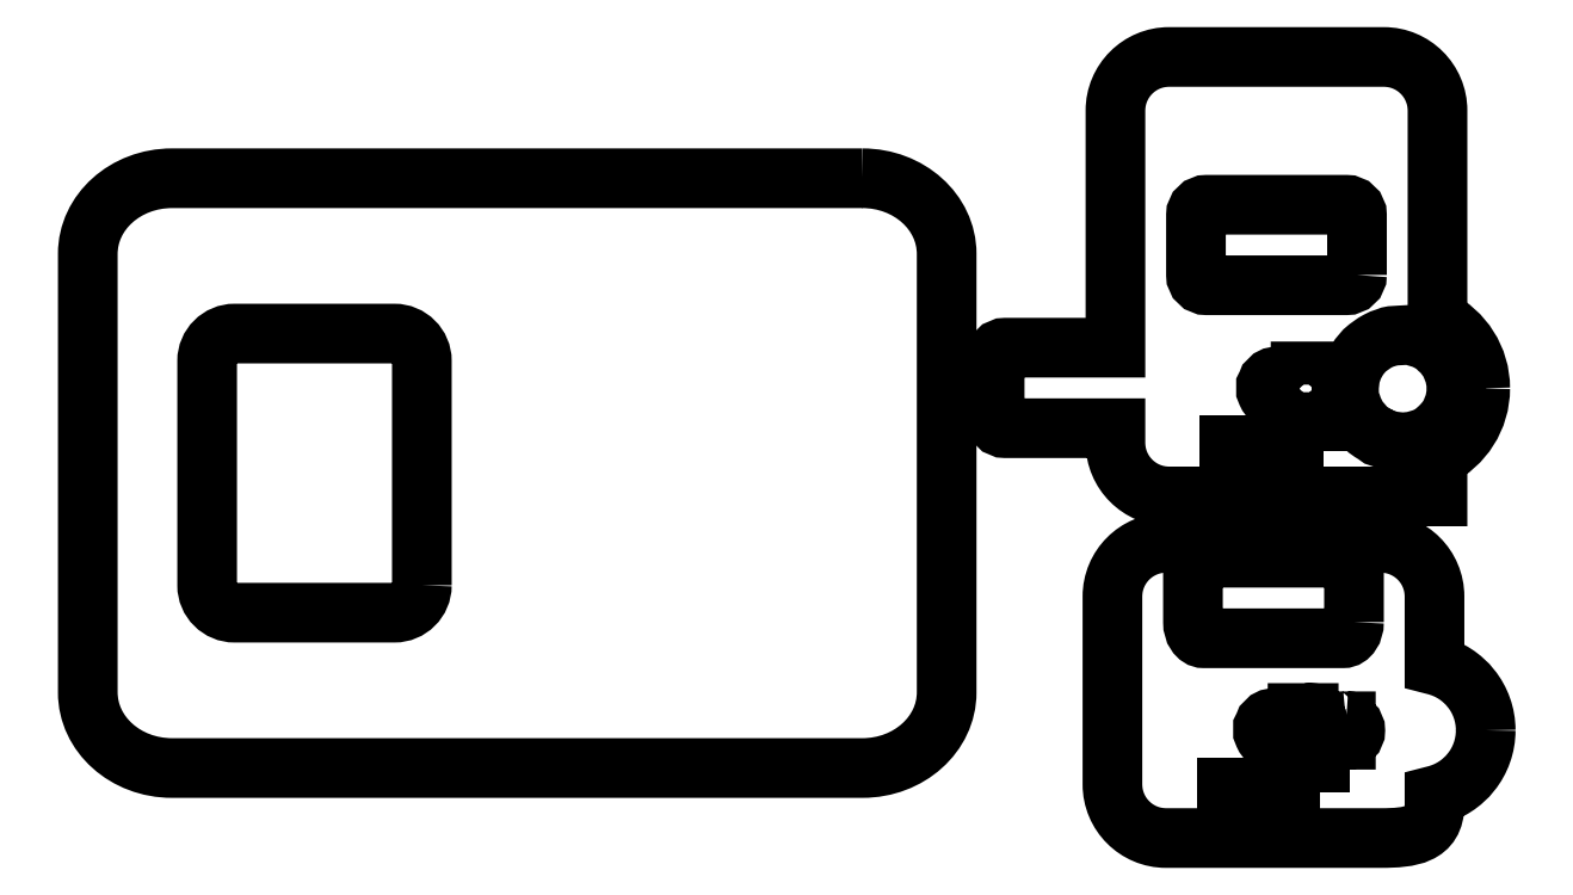
<metadata>
{"format":"dxf","ext":"dxf","renderer":"ezdxf+matplotlib","layout":"modelspace","background":"white","min_lineweight":24,"dpi":150}
</metadata>
<code>
0
SECTION
2
ENTITIES
0
SPLINE
8
LAYER_1
210
0
220
0
230
1
70
    11
71
     3
72
    29
73
    25
74
     0
42
1e-10
43
1e-10
40
0
40
0
40
0
40
0
40
1
40
1
40
1
40
2
40
2
40
2
40
3
40
3
40
3
40
4
40
4
40
4
40
5
40
5
40
5
40
6
40
6
40
6
40
7
40
7
40
7
40
8
40
8
40
8
40
8
10
72.6
20
-102.6
30
0
10
72.6
20
-105.4
30
0
10
70.31
20
-107.7
30
0
10
67.47
20
-107.7
30
0
10
67.47
20
-107.7
30
0
10
37.73
20
-107.7
30
0
10
37.73
20
-107.7
30
0
10
34.9
20
-107.7
30
0
10
32.6
20
-105.4
30
0
10
32.6
20
-102.6
30
0
10
32.6
20
-102.6
30
0
10
32.6
20
-60.8
30
0
10
32.6
20
-60.8
30
0
10
32.6
20
-57.99
30
0
10
34.9
20
-55.7
30
0
10
37.73
20
-55.7
30
0
10
37.73
20
-55.7
30
0
10
67.47
20
-55.7
30
0
10
67.47
20
-55.7
30
0
10
70.31
20
-55.7
30
0
10
72.6
20
-57.99
30
0
10
72.6
20
-60.8
30
0
10
72.6
20
-60.8
30
0
10
72.6
20
-102.6
30
0
10
72.6
20
-102.6
30
0
0
SPLINE
8
LAYER_1
210
0
220
0
230
1
70
    11
71
     3
72
    29
73
    25
74
     0
42
1e-10
43
1e-10
40
0
40
0
40
0
40
0
40
1
40
1
40
1
40
2
40
2
40
2
40
3
40
3
40
3
40
4
40
4
40
4
40
5
40
5
40
5
40
6
40
6
40
6
40
7
40
7
40
7
40
8
40
8
40
8
40
8
10
154.7
20
-26.76
30
0
10
163.3
20
-26.76
30
0
10
170.4
20
-33.07
30
0
10
170.4
20
-40.85
30
0
10
170.4
20
-40.85
30
0
10
170.4
20
-122.6
30
0
10
170.4
20
-122.6
30
0
10
170.4
20
-130.3
30
0
10
163.3
20
-136.6
30
0
10
154.7
20
-136.6
30
0
10
154.7
20
-136.6
30
0
10
26.06
20
-136.6
30
0
10
26.06
20
-136.6
30
0
10
17.39
20
-136.6
30
0
10
10.37
20
-130.3
30
0
10
10.37
20
-122.6
30
0
10
10.37
20
-122.6
30
0
10
10.37
20
-40.85
30
0
10
10.37
20
-40.85
30
0
10
10.37
20
-33.07
30
0
10
17.39
20
-26.76
30
0
10
26.06
20
-26.76
30
0
10
26.06
20
-26.76
30
0
10
154.7
20
-26.76
30
0
10
154.7
20
-26.76
30
0
0
SPLINE
8
LAYER_1
210
0
220
0
230
1
70
     8
71
     3
72
   257
73
   253
74
     0
42
1e-10
43
1e-10
40
0
40
0
40
0
40
0
40
1
40
1
40
1
40
2
40
2
40
2
40
3
40
3
40
3
40
4
40
4
40
4
40
5
40
5
40
5
40
6
40
6
40
6
40
7
40
7
40
7
40
8
40
8
40
8
40
9
40
9
40
9
40
10
40
10
40
10
40
11
40
11
40
11
40
12
40
12
40
12
40
13
40
13
40
13
40
14
40
14
40
14
40
15
40
15
40
15
40
16
40
16
40
16
40
17
40
17
40
17
40
18
40
18
40
18
40
19
40
19
40
19
40
20
40
20
40
20
40
21
40
21
40
21
40
22
40
22
40
22
40
23
40
23
40
23
40
24
40
24
40
24
40
25
40
25
40
25
40
26
40
26
40
26
40
27
40
27
40
27
40
28
40
28
40
28
40
29
40
29
40
29
40
30
40
30
40
30
40
31
40
31
40
31
40
32
40
32
40
32
40
33
40
33
40
33
40
34
40
34
40
34
40
35
40
35
40
35
40
36
40
36
40
36
40
37
40
37
40
37
40
38
40
38
40
38
40
39
40
39
40
39
40
40
40
40
40
40
40
41
40
41
40
41
40
42
40
42
40
42
40
43
40
43
40
43
40
44
40
44
40
44
40
45
40
45
40
45
40
46
40
46
40
46
40
47
40
47
40
47
40
48
40
48
40
48
40
49
40
49
40
49
40
50
40
50
40
50
40
51
40
51
40
51
40
52
40
52
40
52
40
53
40
53
40
53
40
54
40
54
40
54
40
55
40
55
40
55
40
56
40
56
40
56
40
57
40
57
40
57
40
58
40
58
40
58
40
59
40
59
40
59
40
60
40
60
40
60
40
61
40
61
40
61
40
62
40
62
40
62
40
63
40
63
40
63
40
64
40
64
40
64
40
65
40
65
40
65
40
66
40
66
40
66
40
67
40
67
40
67
40
68
40
68
40
68
40
69
40
69
40
69
40
70
40
70
40
70
40
71
40
71
40
71
40
72
40
72
40
72
40
73
40
73
40
73
40
74
40
74
40
74
40
75
40
75
40
75
40
76
40
76
40
76
40
77
40
77
40
77
40
78
40
78
40
78
40
79
40
79
40
79
40
80
40
80
40
80
40
81
40
81
40
81
40
82
40
82
40
82
40
83
40
83
40
83
40
84
40
84
40
84
40
84
10
238.4
20
-66.63
30
0
10
238.4
20
-66.63
30
0
10
238.4
20
-66.63
30
0
10
238.4
20
-66.63
30
0
10
238.4
20
-66.63
30
0
10
238.4
20
-66.63
30
0
10
238.4
20
-66.63
30
0
10
238.4
20
-66.63
30
0
10
245.3
20
-66.63
30
0
10
245.3
20
-66.63
30
0
10
245.3
20
-66.63
30
0
10
245.3
20
-66.63
30
0
10
245.3
20
-66.63
30
0
10
245.3
20
-66.63
30
0
10
245.4
20
-67.42
30
0
10
245.4
20
-67.42
30
0
10
245.4
20
-67.42
30
0
10
245.6
20
-68.3
30
0
10
245.6
20
-68.3
30
0
10
245.6
20
-68.3
30
0
10
245.8
20
-69.01
30
0
10
245.8
20
-69.01
30
0
10
245.8
20
-69.01
30
0
10
246.1
20
-69.8
30
0
10
246.1
20
-69.8
30
0
10
246.1
20
-69.8
30
0
10
246.4
20
-70.51
30
0
10
246.4
20
-70.51
30
0
10
246.4
20
-70.51
30
0
10
246.8
20
-71.21
30
0
10
246.8
20
-71.21
30
0
10
246.8
20
-71.21
30
0
10
247.2
20
-71.83
30
0
10
247.2
20
-71.83
30
0
10
247.2
20
-71.83
30
0
10
247.8
20
-72.45
30
0
10
247.8
20
-72.45
30
0
10
247.8
20
-72.45
30
0
10
248.3
20
-73.06
30
0
10
248.3
20
-73.06
30
0
10
248.3
20
-73.06
30
0
10
248.8
20
-73.59
30
0
10
248.8
20
-73.59
30
0
10
248.8
20
-73.59
30
0
10
249.4
20
-74.04
30
0
10
249.4
20
-74.04
30
0
10
249.4
20
-74.04
30
0
10
250.1
20
-74.48
30
0
10
250.1
20
-74.48
30
0
10
250.1
20
-74.48
30
0
10
250.8
20
-74.92
30
0
10
250.8
20
-74.92
30
0
10
250.8
20
-74.92
30
0
10
251.6
20
-75.18
30
0
10
251.6
20
-75.18
30
0
10
251.6
20
-75.18
30
0
10
252.3
20
-75.45
30
0
10
252.3
20
-75.45
30
0
10
252.3
20
-75.45
30
0
10
253.1
20
-75.71
30
0
10
253.1
20
-75.71
30
0
10
253.1
20
-75.71
30
0
10
253.1
20
-75.71
30
0
10
253.1
20
-75.71
30
0
10
253.1
20
-75.71
30
0
10
254.5
20
-75.89
30
0
10
254.5
20
-75.89
30
0
10
254.5
20
-75.89
30
0
10
254.5
20
-75.89
30
0
10
254.5
20
-75.89
30
0
10
254.5
20
-75.89
30
0
10
255.5
20
-75.98
30
0
10
255.5
20
-75.98
30
0
10
255.5
20
-75.98
30
0
10
256.2
20
-75.89
30
0
10
256.2
20
-75.89
30
0
10
256.2
20
-75.89
30
0
10
256.2
20
-75.89
30
0
10
256.2
20
-75.89
30
0
10
256.2
20
-75.89
30
0
10
257.2
20
-75.8
30
0
10
257.2
20
-75.8
30
0
10
257.2
20
-75.8
30
0
10
258.1
20
-75.53
30
0
10
258.1
20
-75.53
30
0
10
258.1
20
-75.53
30
0
10
259
20
-75.27
30
0
10
259
20
-75.27
30
0
10
259
20
-75.27
30
0
10
259.8
20
-74.92
30
0
10
259.8
20
-74.92
30
0
10
259.8
20
-74.92
30
0
10
260.6
20
-74.48
30
0
10
260.6
20
-74.48
30
0
10
260.6
20
-74.48
30
0
10
261.3
20
-73.95
30
0
10
261.3
20
-73.95
30
0
10
261.3
20
-73.95
30
0
10
262.1
20
-73.33
30
0
10
262.1
20
-73.33
30
0
10
262.1
20
-73.33
30
0
10
262.7
20
-72.71
30
0
10
262.7
20
-72.71
30
0
10
262.7
20
-72.71
30
0
10
263.3
20
-72.01
30
0
10
263.3
20
-72.01
30
0
10
263.3
20
-72.01
30
0
10
263.8
20
-71.3
30
0
10
263.8
20
-71.3
30
0
10
263.8
20
-71.3
30
0
10
264.3
20
-70.51
30
0
10
264.3
20
-70.51
30
0
10
264.3
20
-70.51
30
0
10
264.6
20
-69.63
30
0
10
264.6
20
-69.63
30
0
10
264.6
20
-69.63
30
0
10
265
20
-68.74
30
0
10
265
20
-68.74
30
0
10
265
20
-68.74
30
0
10
265.1
20
-67.86
30
0
10
265.1
20
-67.86
30
0
10
265.1
20
-67.86
30
0
10
265.3
20
-66.89
30
0
10
265.3
20
-66.89
30
0
10
265.3
20
-66.89
30
0
10
265.3
20
-65.92
30
0
10
265.3
20
-65.92
30
0
10
265.3
20
-65.92
30
0
10
265.3
20
-65.92
30
0
10
265.3
20
-65.92
30
0
10
265.3
20
-65.92
30
0
10
265.3
20
-64.95
30
0
10
265.3
20
-64.95
30
0
10
265.3
20
-64.95
30
0
10
265.1
20
-64.07
30
0
10
265.1
20
-64.07
30
0
10
265.1
20
-64.07
30
0
10
265
20
-63.19
30
0
10
265
20
-63.19
30
0
10
265
20
-63.19
30
0
10
264.6
20
-62.31
30
0
10
264.6
20
-62.31
30
0
10
264.6
20
-62.31
30
0
10
264.3
20
-61.42
30
0
10
264.3
20
-61.42
30
0
10
264.3
20
-61.42
30
0
10
263.8
20
-60.63
30
0
10
263.8
20
-60.63
30
0
10
263.8
20
-60.63
30
0
10
263.3
20
-59.92
30
0
10
263.3
20
-59.92
30
0
10
263.3
20
-59.92
30
0
10
262.8
20
-59.22
30
0
10
262.8
20
-59.22
30
0
10
262.8
20
-59.22
30
0
10
262.1
20
-58.6
30
0
10
262.1
20
-58.6
30
0
10
262.1
20
-58.6
30
0
10
261.4
20
-57.98
30
0
10
261.4
20
-57.98
30
0
10
261.4
20
-57.98
30
0
10
260.6
20
-57.45
30
0
10
260.6
20
-57.45
30
0
10
260.6
20
-57.45
30
0
10
259.8
20
-57.01
30
0
10
259.8
20
-57.01
30
0
10
259.8
20
-57.01
30
0
10
259.1
20
-56.66
30
0
10
259.1
20
-56.66
30
0
10
259.1
20
-56.66
30
0
10
258.2
20
-56.4
30
0
10
258.2
20
-56.4
30
0
10
258.2
20
-56.4
30
0
10
257.3
20
-56.13
30
0
10
257.3
20
-56.13
30
0
10
257.3
20
-56.13
30
0
10
256.3
20
-55.96
30
0
10
256.3
20
-55.96
30
0
10
256.3
20
-55.96
30
0
10
256.3
20
-55.96
30
0
10
256.3
20
-55.96
30
0
10
256.3
20
-55.96
30
0
10
254.7
20
-56.04
30
0
10
254.7
20
-56.04
30
0
10
254.7
20
-56.04
30
0
10
254.7
20
-56.04
30
0
10
254.7
20
-56.04
30
0
10
254.7
20
-56.04
30
0
10
253.3
20
-56.13
30
0
10
253.3
20
-56.13
30
0
10
253.3
20
-56.13
30
0
10
252.9
20
-56.22
30
0
10
252.9
20
-56.22
30
0
10
252.9
20
-56.22
30
0
10
252.9
20
-56.22
30
0
10
252.9
20
-56.22
30
0
10
252.9
20
-56.22
30
0
10
252.2
20
-56.48
30
0
10
252.2
20
-56.48
30
0
10
252.2
20
-56.48
30
0
10
251.4
20
-56.75
30
0
10
251.4
20
-56.75
30
0
10
251.4
20
-56.75
30
0
10
250.7
20
-57.1
30
0
10
250.7
20
-57.1
30
0
10
250.7
20
-57.1
30
0
10
250.1
20
-57.45
30
0
10
250.1
20
-57.45
30
0
10
250.1
20
-57.45
30
0
10
249.4
20
-57.9
30
0
10
249.4
20
-57.9
30
0
10
249.4
20
-57.9
30
0
10
248.8
20
-58.34
30
0
10
248.8
20
-58.34
30
0
10
248.8
20
-58.34
30
0
10
248.2
20
-58.87
30
0
10
248.2
20
-58.87
30
0
10
248.2
20
-58.87
30
0
10
247.7
20
-59.48
30
0
10
247.7
20
-59.48
30
0
10
247.7
20
-59.48
30
0
10
247.2
20
-60.01
30
0
10
247.2
20
-60.01
30
0
10
247.2
20
-60.01
30
0
10
246.8
20
-60.72
30
0
10
246.8
20
-60.72
30
0
10
246.8
20
-60.72
30
0
10
246.4
20
-61.34
30
0
10
246.4
20
-61.34
30
0
10
246.4
20
-61.34
30
0
10
246.1
20
-62.04
30
0
10
246.1
20
-62.04
30
0
10
246.1
20
-62.04
30
0
10
245.8
20
-62.83
30
0
10
245.8
20
-62.83
30
0
10
245.8
20
-62.83
30
0
10
245.6
20
-63.54
30
0
10
245.6
20
-63.54
30
0
10
245.6
20
-63.54
30
0
10
245.5
20
-64.33
30
0
10
245.5
20
-64.33
30
0
10
245.5
20
-64.33
30
0
10
245.4
20
-65.13
30
0
10
245.4
20
-65.13
30
0
10
245.4
20
-65.13
30
0
10
238.4
20
-65.22
30
0
10
238.4
20
-65.22
30
0
10
238.4
20
-65.22
30
0
10
238.4
20
-65.22
30
0
10
238.4
20
-65.22
30
0
10
238.4
20
-65.22
30
0
10
238.4
20
-65.22
30
0
10
238.4
20
-65.22
30
0
0
POLYLINE
8
LAYER_1
66
     1
10
0
20
0
30
0
0
VERTEX
8
LAYER_1
10
238.4
20
-65.22
30
0
0
VERTEX
8
LAYER_1
10
238.4
20
-62.75
30
0
0
VERTEX
8
LAYER_1
10
236.3
20
-62.75
30
0
0
VERTEX
8
LAYER_1
10
236.3
20
-63.63
30
0
0
VERTEX
8
LAYER_1
10
236.3
20
-63.63
30
0
0
VERTEX
8
LAYER_1
10
235.1
20
-63.63
30
0
0
VERTEX
8
LAYER_1
10
232.1
20
-63.63
30
0
0
VERTEX
8
LAYER_1
10
232.1
20
-63.63
30
0
0
VERTEX
8
LAYER_1
10
231.6
20
-63.72
30
0
0
VERTEX
8
LAYER_1
10
231.2
20
-63.8
30
0
0
VERTEX
8
LAYER_1
10
230.8
20
-63.98
30
0
0
VERTEX
8
LAYER_1
10
230.5
20
-64.33
30
0
0
VERTEX
8
LAYER_1
10
230.2
20
-64.6
30
0
0
VERTEX
8
LAYER_1
10
230
20
-65.04
30
0
0
VERTEX
8
LAYER_1
10
229.9
20
-65.39
30
0
0
VERTEX
8
LAYER_1
10
229.9
20
-65.92
30
0
0
VERTEX
8
LAYER_1
10
229.9
20
-65.92
30
0
0
VERTEX
8
LAYER_1
10
229.9
20
-66.36
30
0
0
VERTEX
8
LAYER_1
10
230
20
-66.8
30
0
0
VERTEX
8
LAYER_1
10
230.2
20
-67.16
30
0
0
VERTEX
8
LAYER_1
10
230.5
20
-67.51
30
0
0
VERTEX
8
LAYER_1
10
230.8
20
-67.77
30
0
0
VERTEX
8
LAYER_1
10
231.2
20
-67.95
30
0
0
VERTEX
8
LAYER_1
10
231.6
20
-68.13
30
0
0
VERTEX
8
LAYER_1
10
232.1
20
-68.13
30
0
0
VERTEX
8
LAYER_1
10
235.1
20
-68.13
30
0
0
VERTEX
8
LAYER_1
10
235.1
20
-68.13
30
0
0
VERTEX
8
LAYER_1
10
236.3
20
-68.13
30
0
0
VERTEX
8
LAYER_1
10
236.3
20
-69.18
30
0
0
VERTEX
8
LAYER_1
10
238.4
20
-69.18
30
0
0
VERTEX
8
LAYER_1
10
238.4
20
-66.63
30
0
0
SEQEND
8
LAYER_1
0
SPLINE
8
LAYER_1
210
0
220
0
230
1
70
    11
71
     3
72
    29
73
    25
74
     0
42
1e-10
43
1e-10
40
0
40
0
40
0
40
0
40
1
40
1
40
1
40
2
40
2
40
2
40
3
40
3
40
3
40
4
40
4
40
4
40
5
40
5
40
5
40
6
40
6
40
6
40
7
40
7
40
7
40
8
40
8
40
8
40
8
10
246.8
20
-44.78
30
0
10
246.8
20
-45.84
30
0
10
245.9
20
-46.7
30
0
10
244.8
20
-46.7
30
0
10
244.8
20
-46.7
30
0
10
218.8
20
-46.7
30
0
10
218.8
20
-46.7
30
0
10
217.7
20
-46.7
30
0
10
216.8
20
-45.84
30
0
10
216.8
20
-44.78
30
0
10
216.8
20
-44.78
30
0
10
216.8
20
-33.62
30
0
10
216.8
20
-33.62
30
0
10
216.8
20
-32.56
30
0
10
217.7
20
-31.7
30
0
10
218.8
20
-31.7
30
0
10
218.8
20
-31.7
30
0
10
244.8
20
-31.7
30
0
10
244.8
20
-31.7
30
0
10
245.9
20
-31.7
30
0
10
246.8
20
-32.56
30
0
10
246.8
20
-33.62
30
0
10
246.8
20
-33.62
30
0
10
246.8
20
-44.78
30
0
10
246.8
20
-44.78
30
0
0
POLYLINE
8
LAYER_1
66
     1
10
0
20
0
30
0
0
VERTEX
8
LAYER_1
10
240.6
20
-77.53
30
0
0
VERTEX
8
LAYER_1
10
240.6
20
-77.53
30
0
0
VERTEX
8
LAYER_1
10
223.1
20
-77.53
30
0
0
VERTEX
8
LAYER_1
10
223.1
20
-77.53
30
0
0
VERTEX
8
LAYER_1
10
223.1
20
-76.53
30
0
0
VERTEX
8
LAYER_1
10
223.1
20
-76.53
30
0
0
VERTEX
8
LAYER_1
10
240.6
20
-76.53
30
0
0
VERTEX
8
LAYER_1
10
240.6
20
-76.53
30
0
0
VERTEX
8
LAYER_1
10
240.6
20
-77.53
30
0
0
SEQEND
8
LAYER_1
0
INSERT
8
LAYER_1
2
BLOCK_2
10
0
20
0
30
0
0
SPLINE
8
LAYER_1
210
0
220
0
230
1
70
    11
71
     3
72
    53
73
    49
74
     0
42
1e-10
43
1e-10
40
0
40
0
40
0
40
0
40
1
40
1
40
1
40
2
40
2
40
2
40
3
40
3
40
3
40
4
40
4
40
4
40
5
40
5
40
5
40
6
40
6
40
6
40
7
40
7
40
7
40
8
40
8
40
8
40
9
40
9
40
9
40
10
40
10
40
10
40
11
40
11
40
11
40
12
40
12
40
12
40
13
40
13
40
13
40
14
40
14
40
14
40
15
40
15
40
15
40
16
40
16
40
16
40
16
10
269.8
20
-65.9
30
0
10
269.8
20
-60.28
30
0
10
266.5
20
-55.42
30
0
10
261.8
20
-53.07
30
0
10
261.8
20
-53.07
30
0
10
261.8
20
-14.16
30
0
10
261.8
20
-14.16
30
0
10
261.8
20
-8.64
30
0
10
257.3
20
-4.162
30
0
10
251.8
20
-4.162
30
0
10
251.8
20
-4.162
30
0
10
211.8
20
-4.162
30
0
10
211.8
20
-4.162
30
0
10
206.3
20
-4.162
30
0
10
201.8
20
-8.64
30
0
10
201.8
20
-14.16
30
0
10
201.8
20
-14.16
30
0
10
201.8
20
-58.33
30
0
10
201.8
20
-58.33
30
0
10
201.8
20
-58.33
30
0
10
181.3
20
-58.33
30
0
10
181.3
20
-58.33
30
0
10
180.2
20
-58.33
30
0
10
179.3
20
-59.23
30
0
10
179.3
20
-60.33
30
0
10
179.3
20
-60.33
30
0
10
179.3
20
-71.33
30
0
10
179.3
20
-71.33
30
0
10
179.3
20
-72.43
30
0
10
180.2
20
-73.33
30
0
10
181.3
20
-73.33
30
0
10
181.3
20
-73.33
30
0
10
201.8
20
-73.33
30
0
10
201.8
20
-73.33
30
0
10
201.8
20
-73.33
30
0
10
201.8
20
-76.04
30
0
10
201.8
20
-76.04
30
0
10
201.8
20
-81.57
30
0
10
206.3
20
-86.04
30
0
10
211.8
20
-86.04
30
0
10
211.8
20
-86.04
30
0
10
261.8
20
-86.04
30
0
10
261.8
20
-86.04
30
0
10
261.8
20
-86.04
30
0
10
261.8
20
-78.72
30
0
10
261.8
20
-78.72
30
0
10
266.5
20
-76.38
30
0
10
269.8
20
-71.52
30
0
10
269.8
20
-65.9
30
0
0
ENDSEC
0
EOF

</code>
